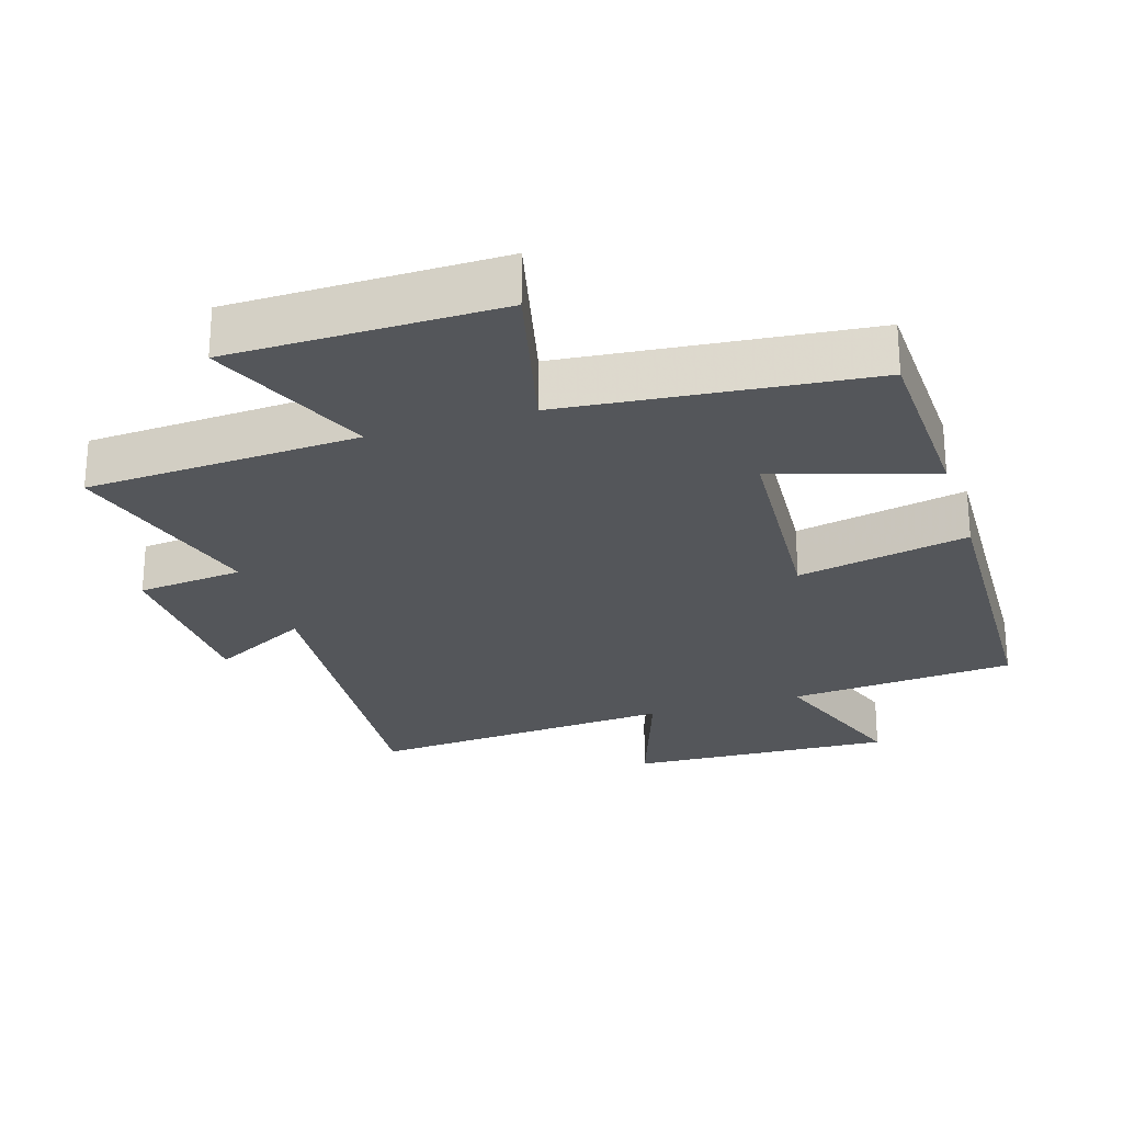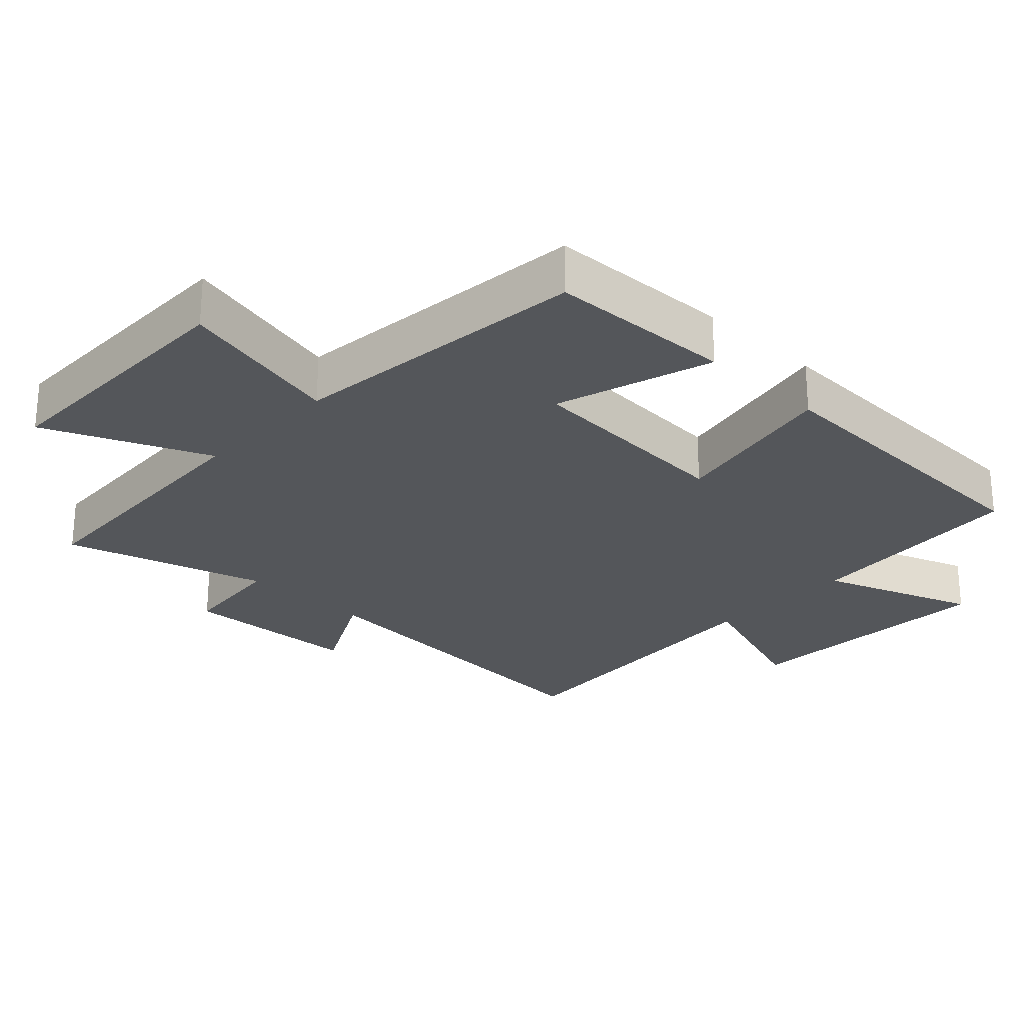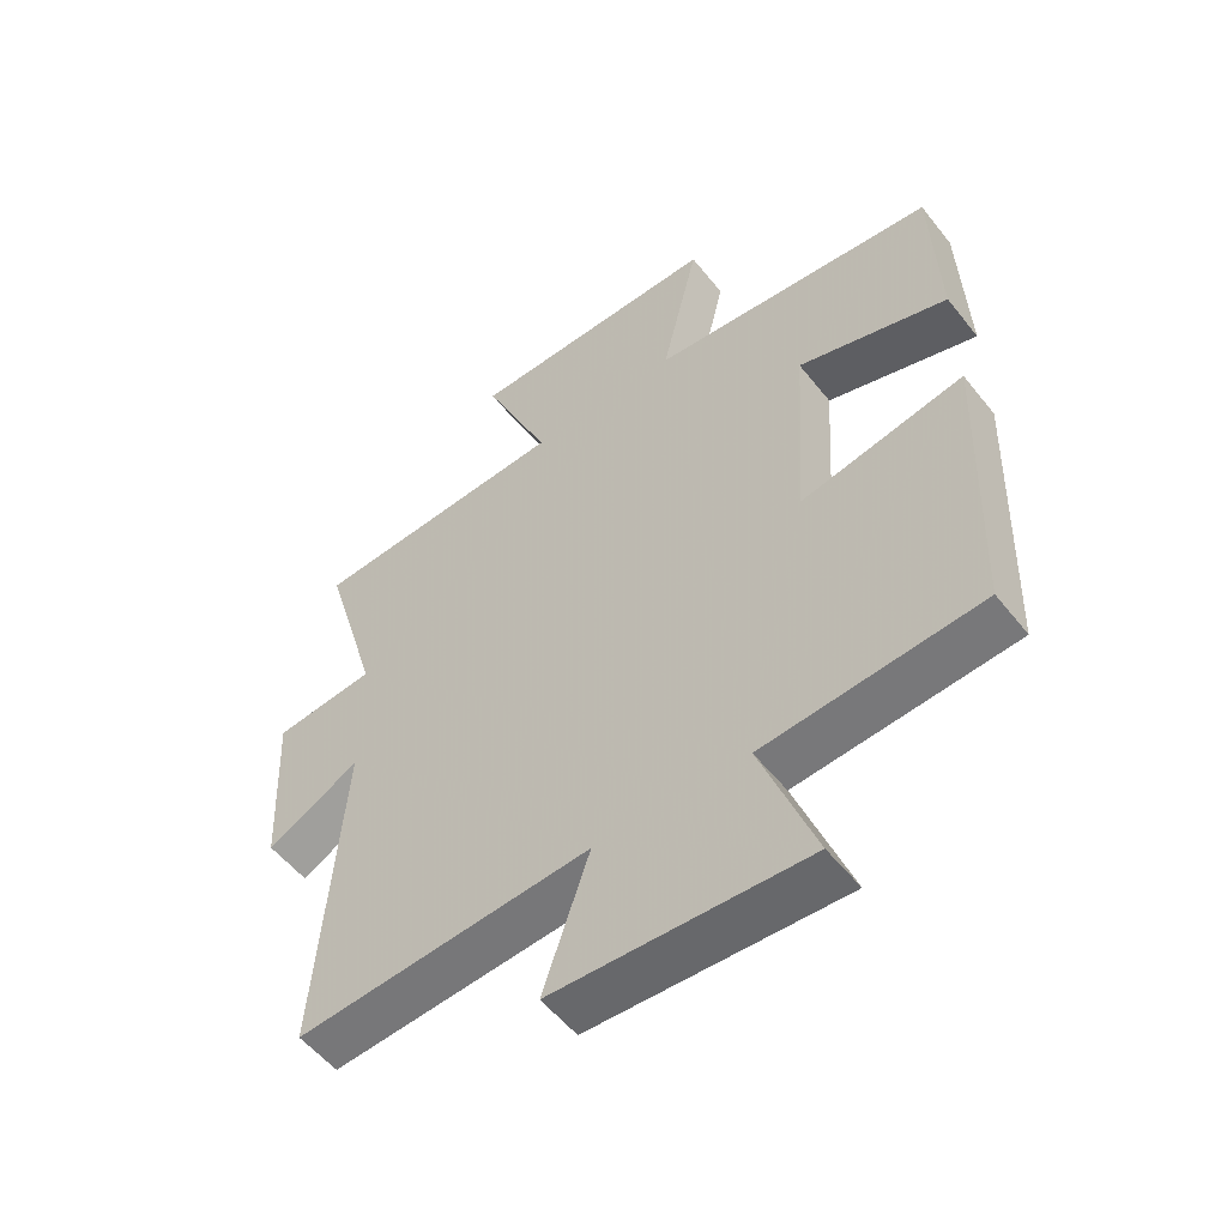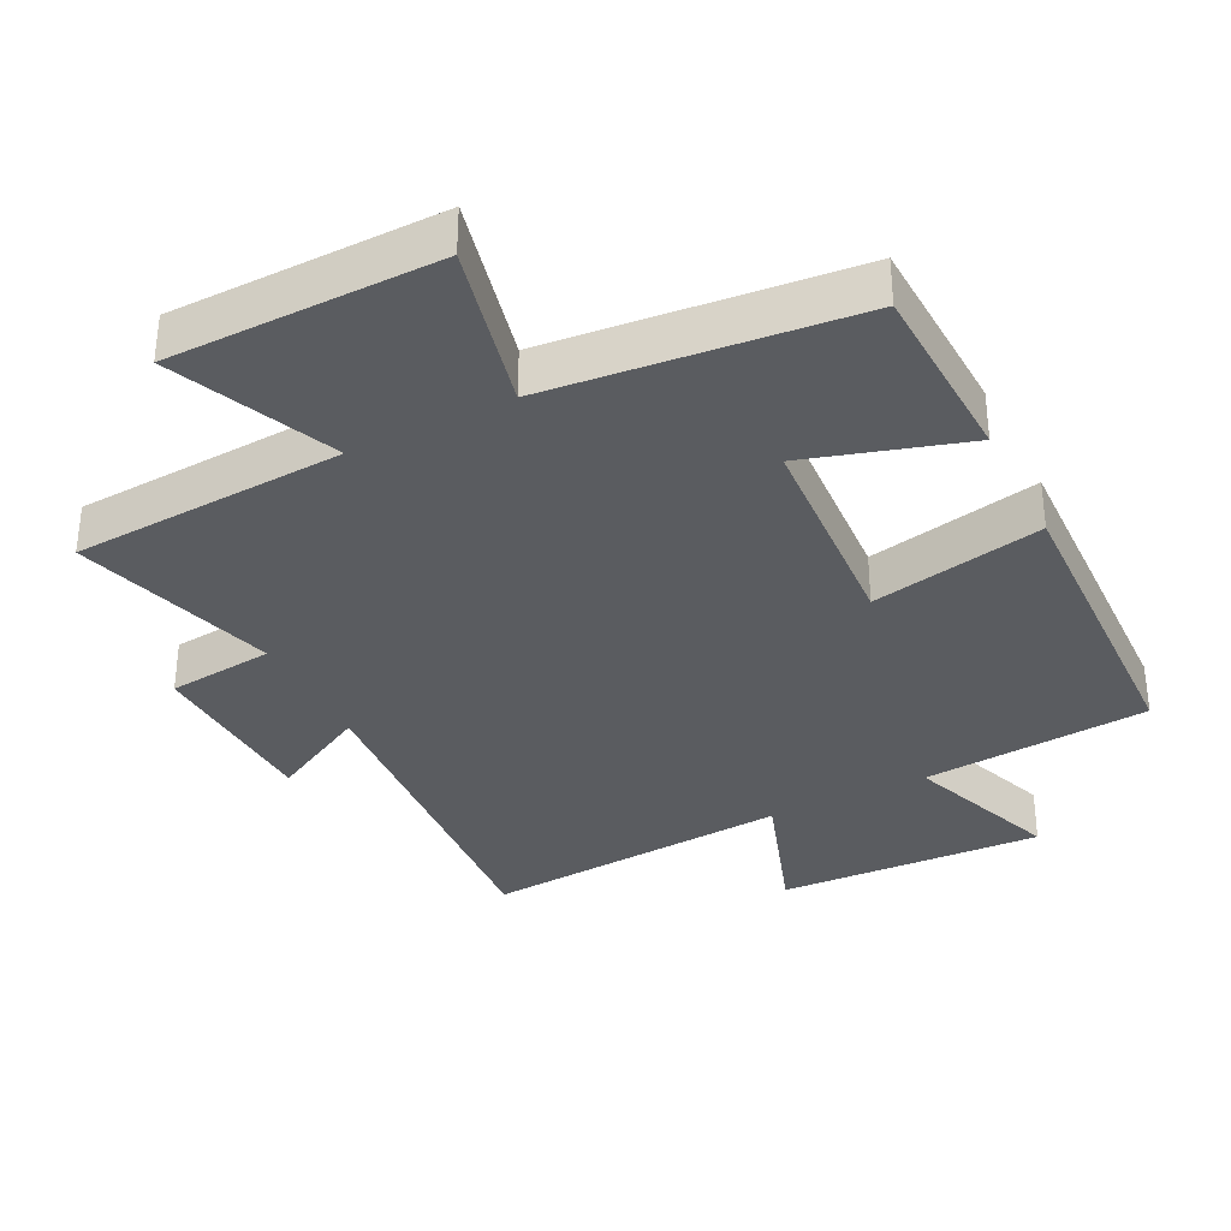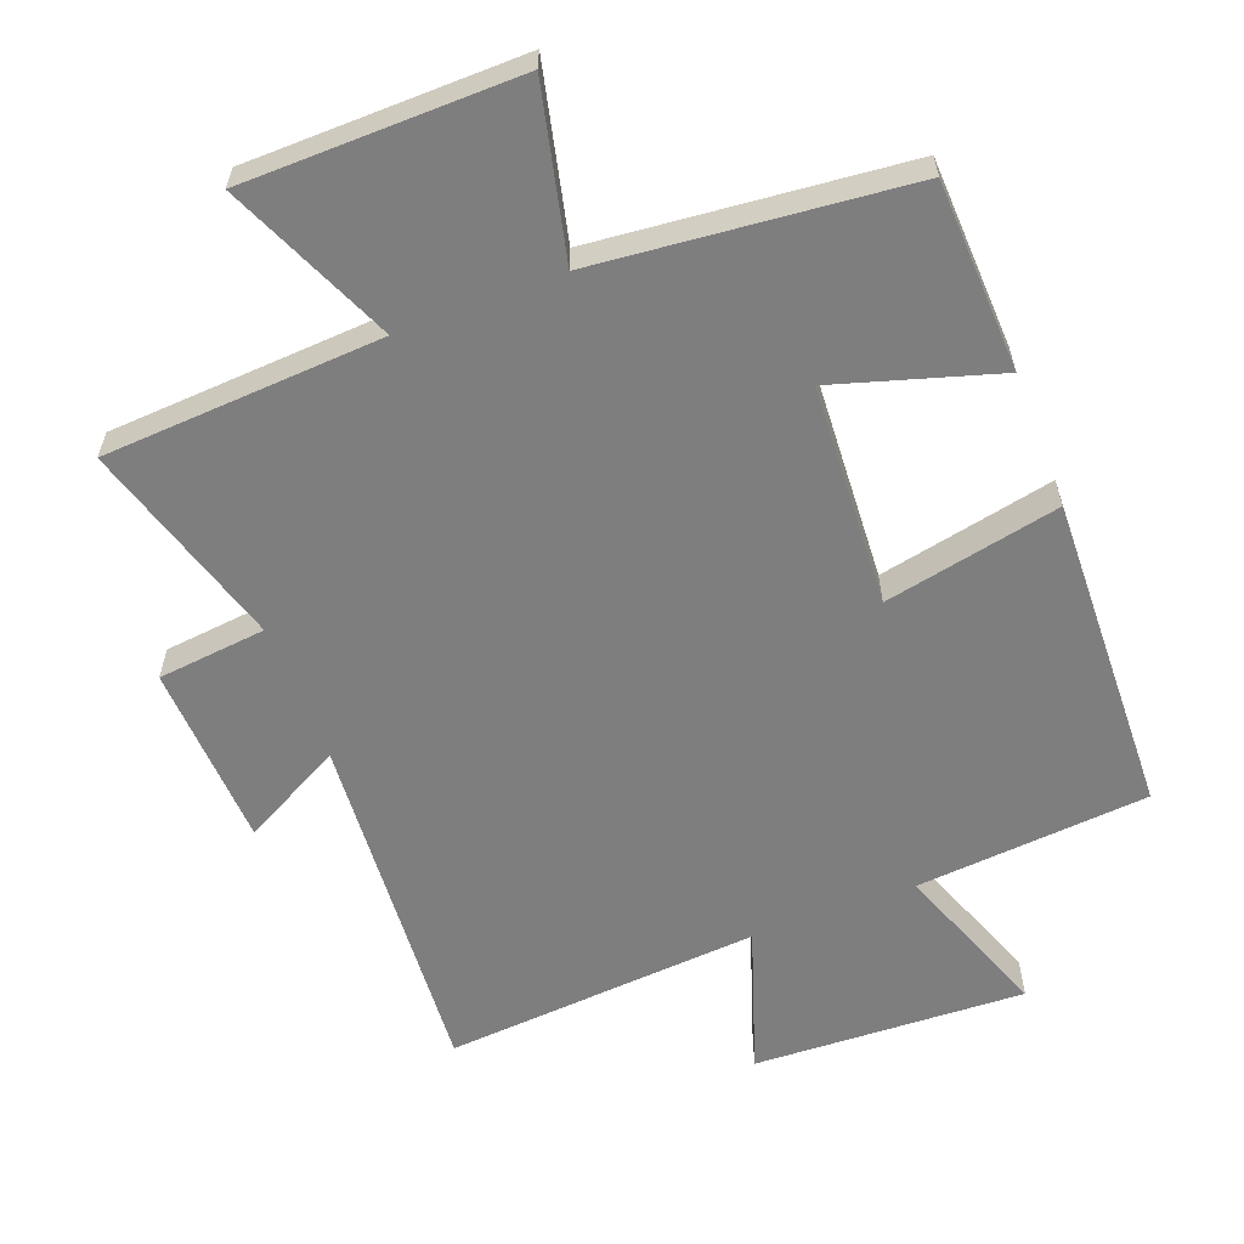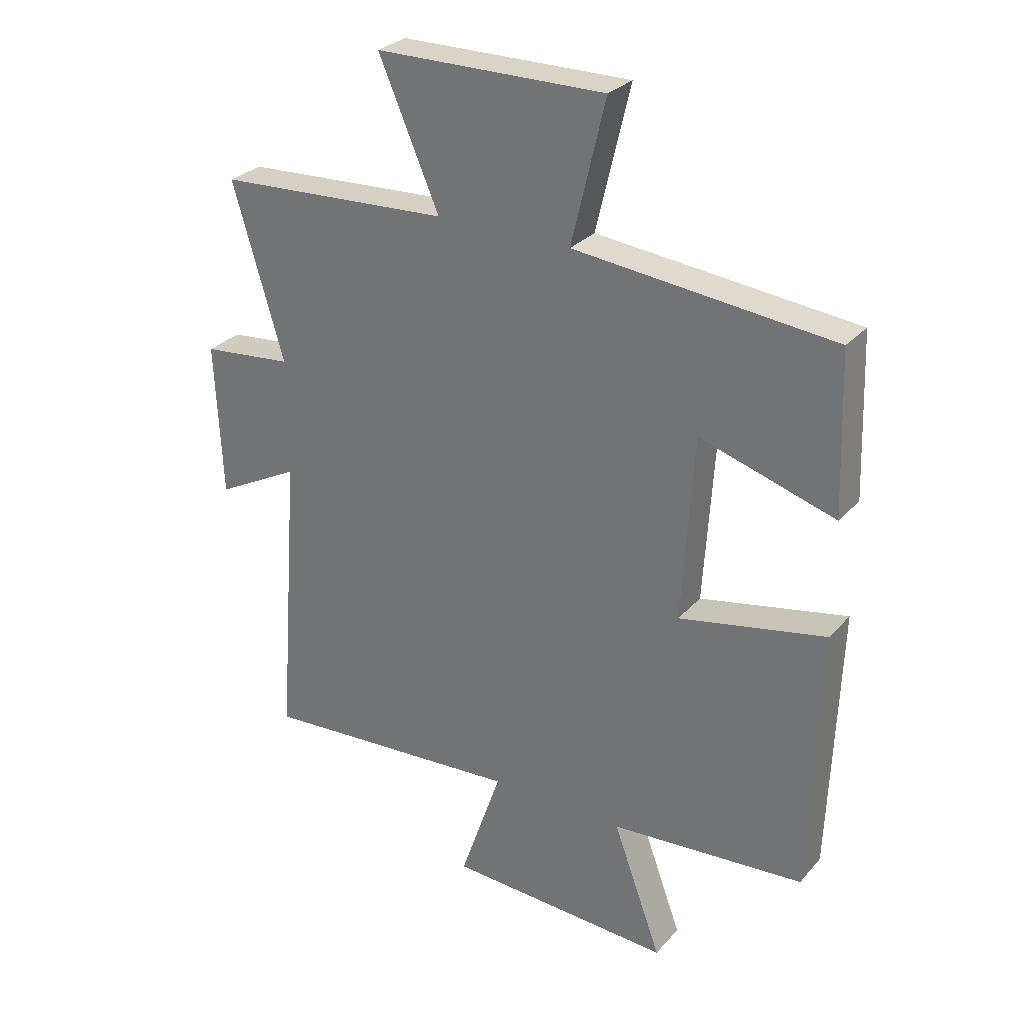
<metadata>
{"format":"obj","ext":"obj","renderer":"f3d","projection":"perspective","resolution":1024,"background":"white","views":[{"elev":-25.6,"azim":17.3,"up":"+Y"},{"elev":-25.7,"azim":46.4,"up":"+Y"},{"elev":-54.4,"azim":37.6,"up":"+Z"},{"elev":-34.3,"azim":26.8,"up":"+Y"},{"elev":-59.5,"azim":21.1,"up":"+Y"},{"elev":28.8,"azim":32.8,"up":"+Z"}]}
</metadata>
<code>
v 0.484 0.07 -0.473
v 0.15 0.07 -0.5
v 0.234 0.07 -0.728
v -0.156 0.07 -0.71
v -0.084 0.07 -0.5
v -0.538 0.07 -0.533
v -0.5 0.07 -0.024
v -0.644 0.07 -0.1
v -0.656 0.07 0.164
v -0.5 0.07 0.18
v -0.588 0.07 0.478
v -0.187 0.07 0.5
v -0.291 0.07 0.74
v 0.103 0.07 0.744
v 0.045 0.07 0.5
v 0.49 0.07 0.455
v 0.5 0.07 0.182
v 0.268 0.07 0.253
v 0.248 0.07 -0.065
v 0.5 0.07 -0.014
v 0.484 0 -0.473
v 0.15 0 -0.5
v 0.234 0 -0.728
v -0.156 0 -0.71
v -0.084 0 -0.5
v -0.538 0 -0.533
v -0.5 0 -0.024
v -0.644 0 -0.1
v -0.656 0 0.164
v -0.5 0 0.18
v -0.588 0 0.478
v -0.187 0 0.5
v -0.291 0 0.74
v 0.103 0 0.744
v 0.045 0 0.5
v 0.49 0 0.455
v 0.5 0 0.182
v 0.268 0 0.253
v 0.248 0 -0.065
v 0.5 0 -0.014
f 19 20 1 2
f 18 19 2
f 15 16 17 18
f 15 18 2
f 12 13 14 15
f 10 11 12 15
f 10 15 2
f 7 8 9 10
f 7 10 2 3
f 5 6 7
f 5 7 3
f 3 4 5
f 22 21 40 39
f 22 39 38
f 38 37 36 35
f 22 38 35
f 35 34 33 32
f 35 32 31 30
f 22 35 30
f 30 29 28 27
f 23 22 30 27
f 27 26 25
f 23 27 25
f 25 24 23
f 1 21 22 2
f 2 22 23 3
f 3 23 24 4
f 4 24 25 5
f 5 25 26 6
f 6 26 27 7
f 7 27 28 8
f 8 28 29 9
f 9 29 30 10
f 10 30 31 11
f 11 31 32 12
f 12 32 33 13
f 13 33 34 14
f 14 34 35 15
f 15 35 36 16
f 16 36 37 17
f 17 37 38 18
f 18 38 39 19
f 19 39 40 20
f 20 40 21 1

</code>
